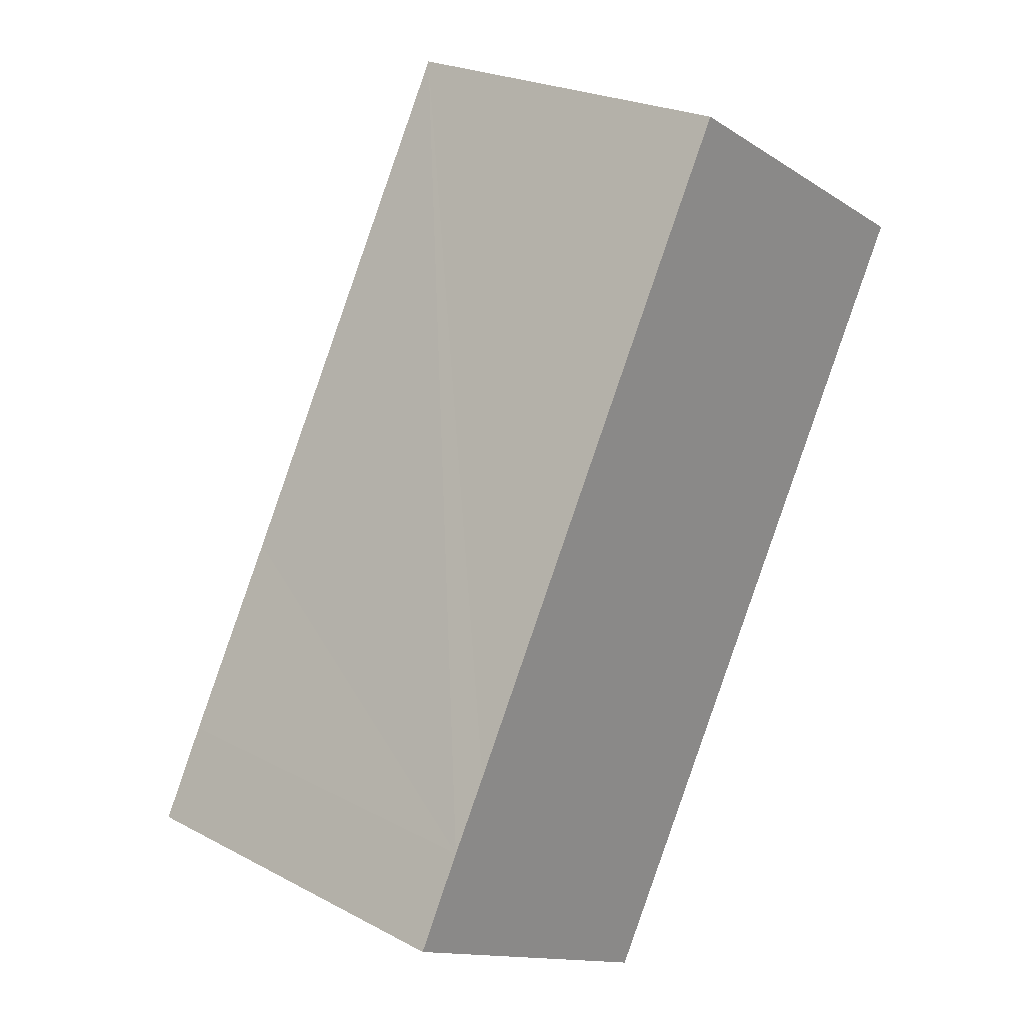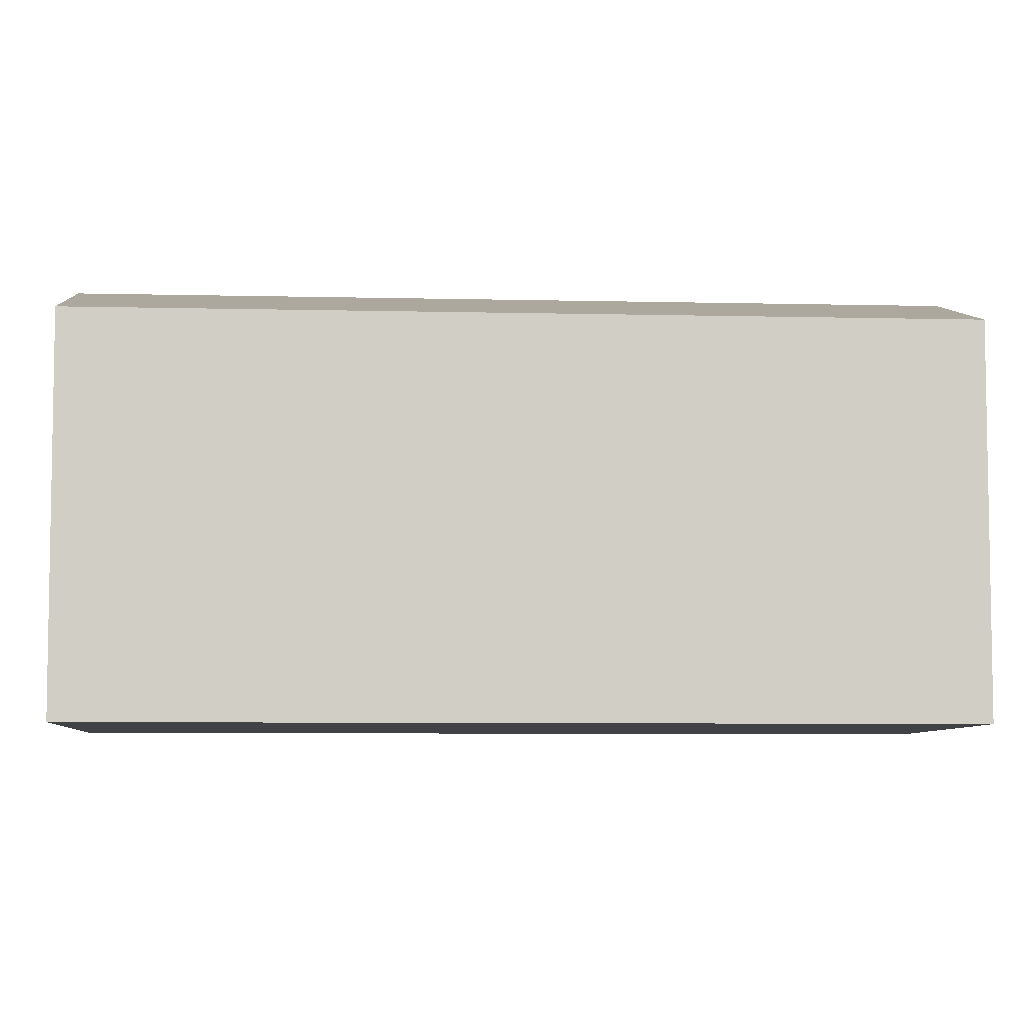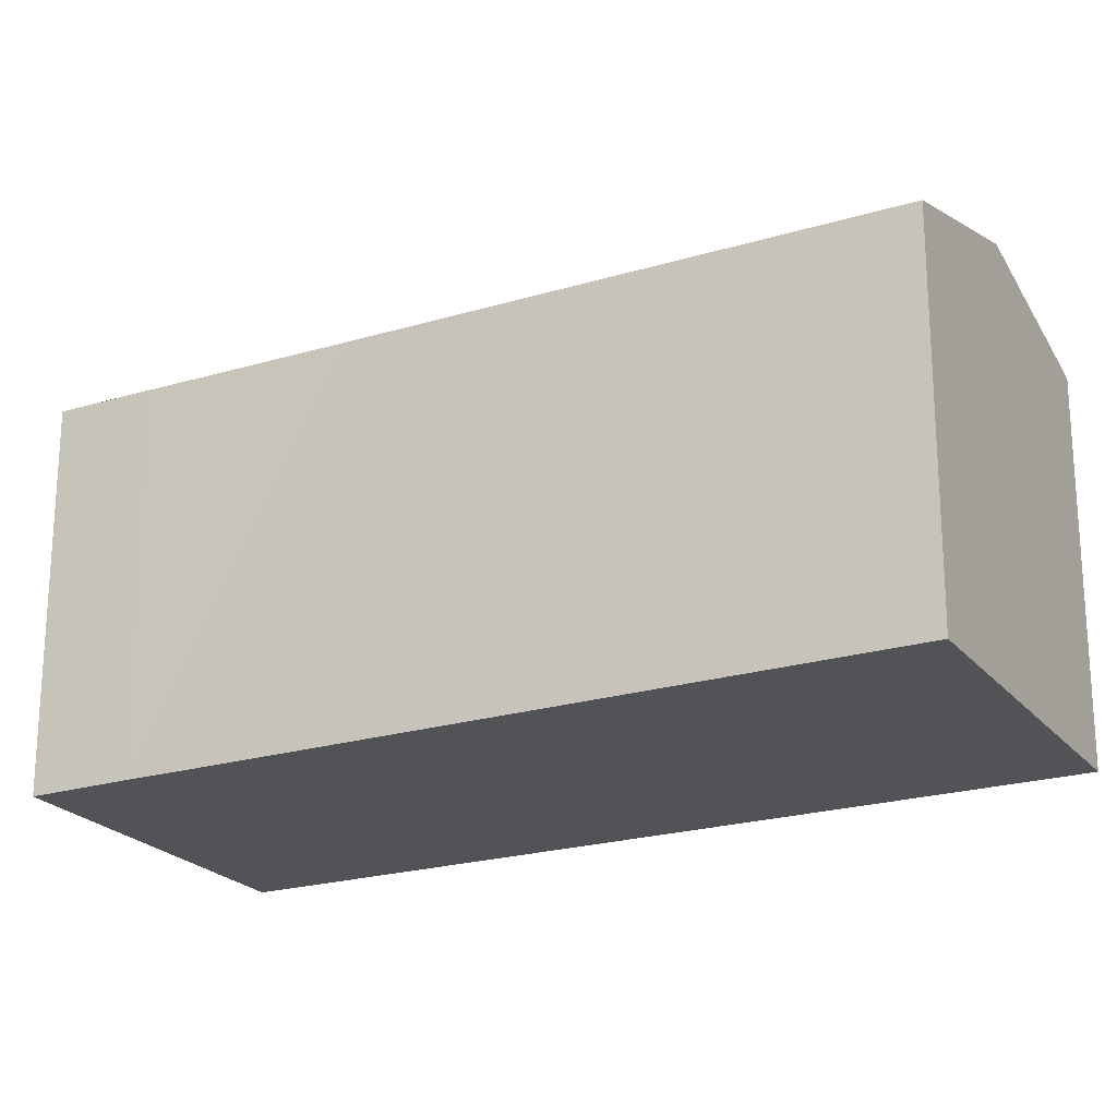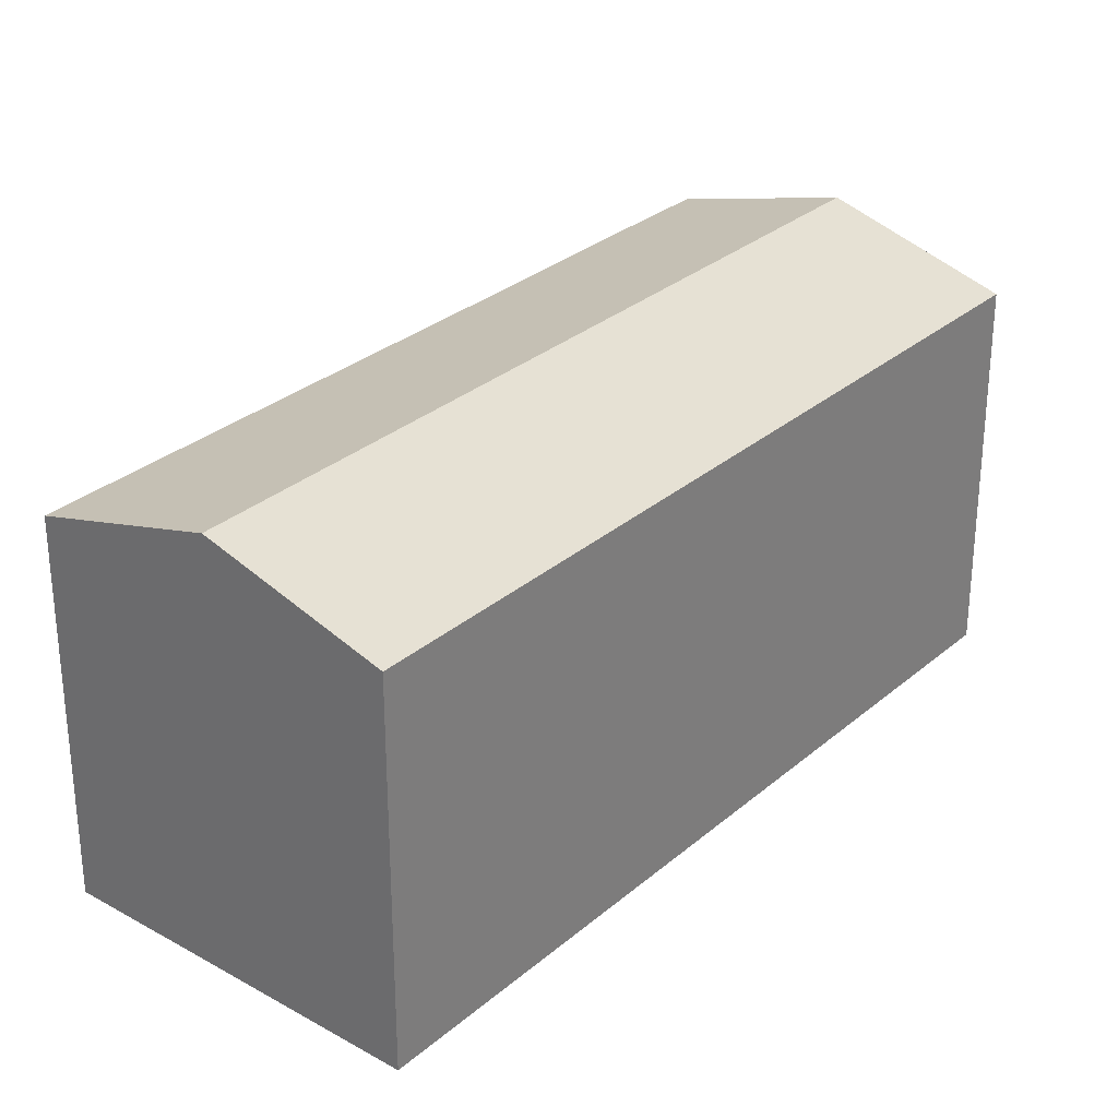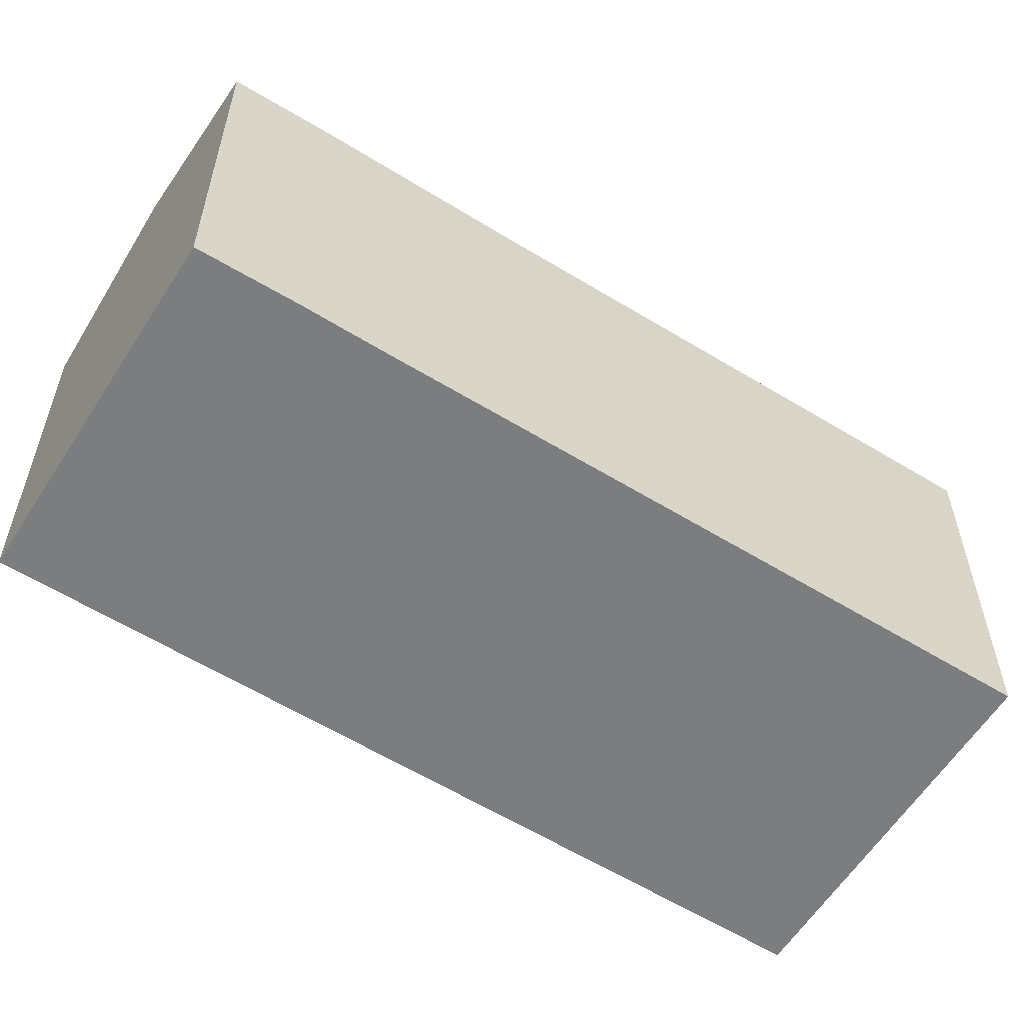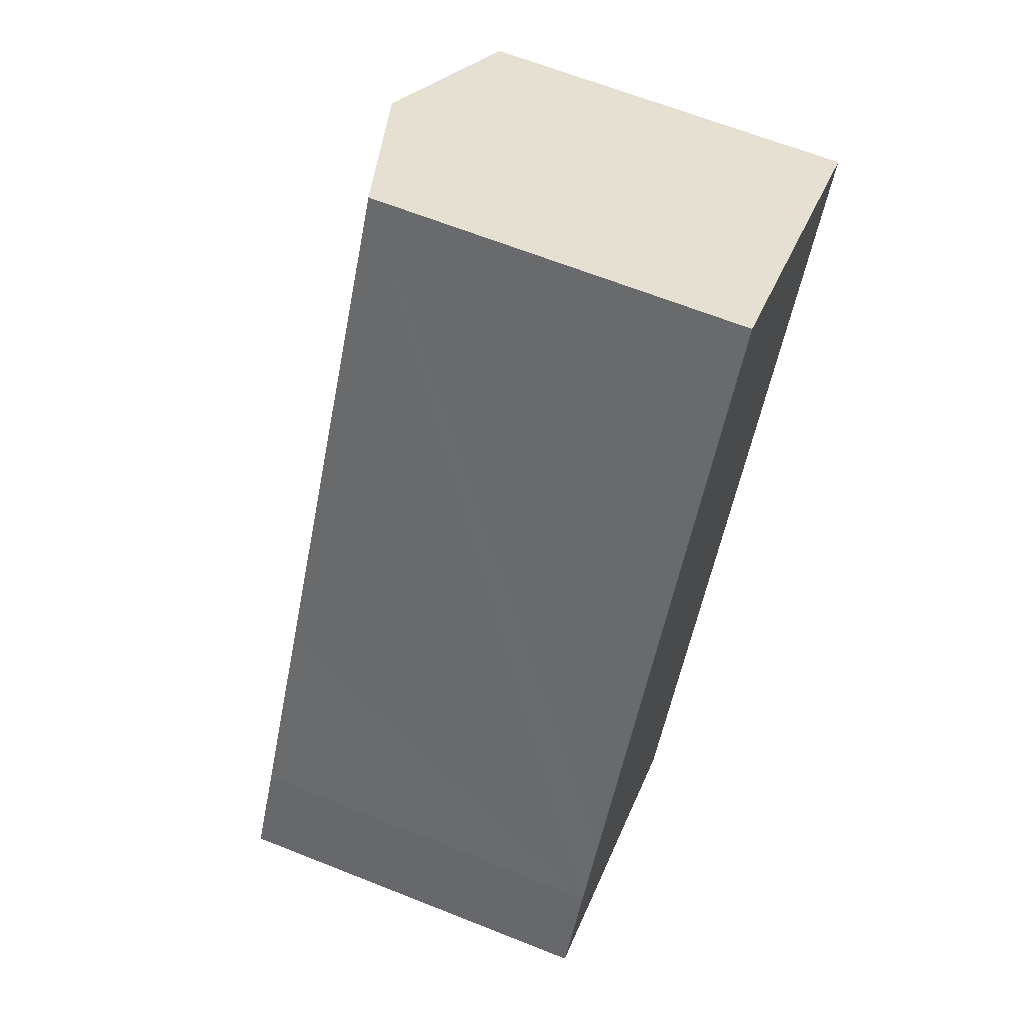
<metadata>
{"format":"obj","ext":"obj","renderer":"f3d","projection":"perspective","resolution":1024,"background":"white","views":[{"elev":23.6,"azim":-48.5,"up":"+Z"},{"elev":-6.6,"azim":115.5,"up":"+Y"},{"elev":-22.2,"azim":-32.8,"up":"+Y"},{"elev":29.9,"azim":68.8,"up":"+Y"},{"elev":-59.0,"azim":-92.8,"up":"+Y"},{"elev":65.1,"azim":-68.2,"up":"+Z"}]}
</metadata>
<code>
v  9.326 11.01 -5.258
v  17.07 12.47 19.2
v  21.77 11.01 16.56
v  4.627 12.47 -2.609
v  0.665 11.24 -0.375
v  0 11.04 6.757e-16
v  0.665 11.03 1.207
v  1.429 11.02 2.593
v  2.568 11.03 4.577
v  4.458 11.03 7.868
v  12.32 11 21.86
v  0 0 0
v  0.665 2.296e-17 -0.375
v  4.627 1.598e-16 -2.609
v  9.326 3.22e-16 -5.258
v  1.429 -1.588e-16 2.593
v  0.665 -7.391e-17 1.207
v  2.568 -2.803e-16 4.577
v  12.32 -1.338e-15 21.86
v  4.458 -4.818e-16 7.868
v  21.77 -1.014e-15 16.56
v  17.07 -1.175e-15 19.2
g defaultobject
f 1 2 3
f 2 1 4
f 5 2 4
f 2 5 6
f 2 6 7
f 2 7 8
f 2 8 9
f 2 9 10
f 2 10 11
f 5 12 6
f 12 5 4
f 12 4 1
f 12 1 13
f 13 1 14
f 14 1 15
f 12 7 6
f 7 12 8
f 8 12 16
f 16 12 17
f 16 9 8
f 9 16 10
f 10 16 11
f 11 16 18
f 11 18 19
f 19 18 20
f 19 2 11
f 2 19 3
f 3 19 21
f 21 19 22
f 21 1 3
f 1 21 15
f 22 15 21
f 15 22 19
f 15 19 20
f 15 20 18
f 15 18 16
f 15 16 17
f 15 17 12
f 15 12 14
f 14 12 13

</code>
